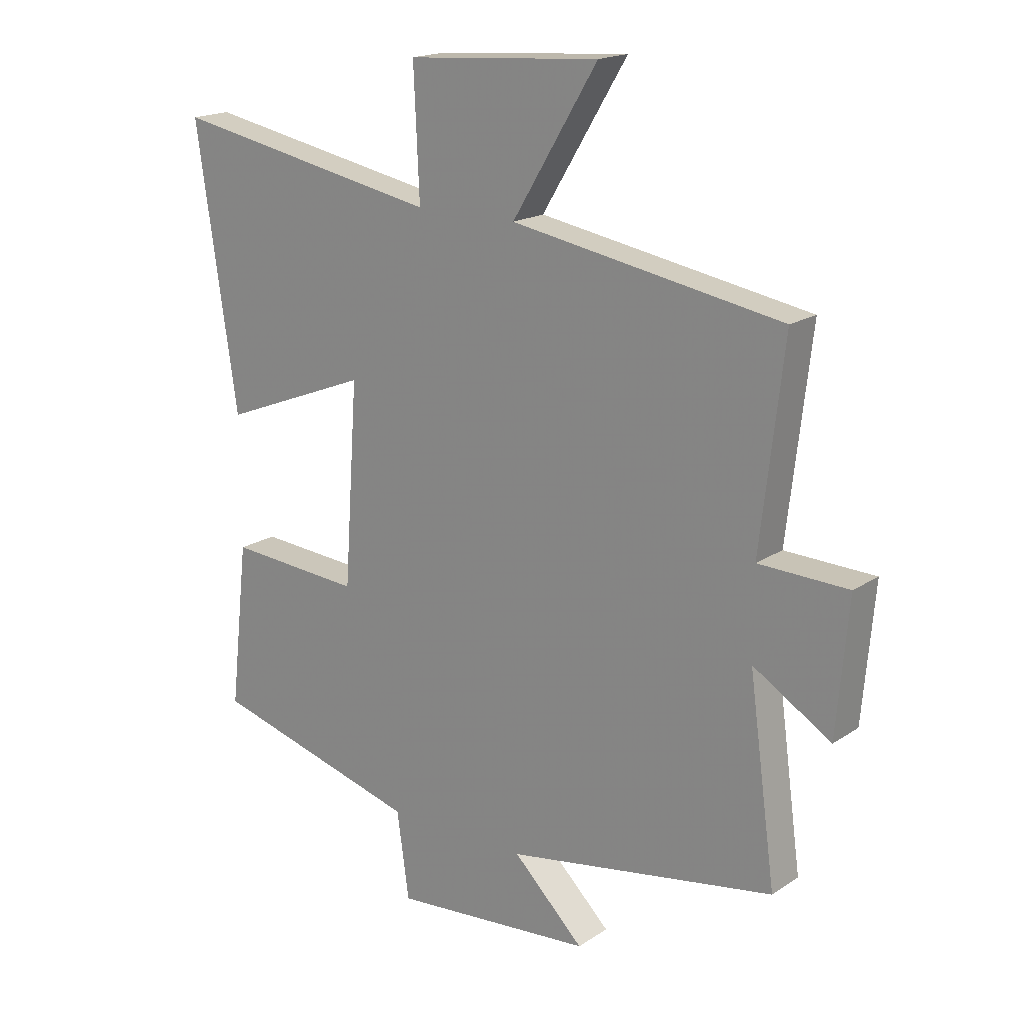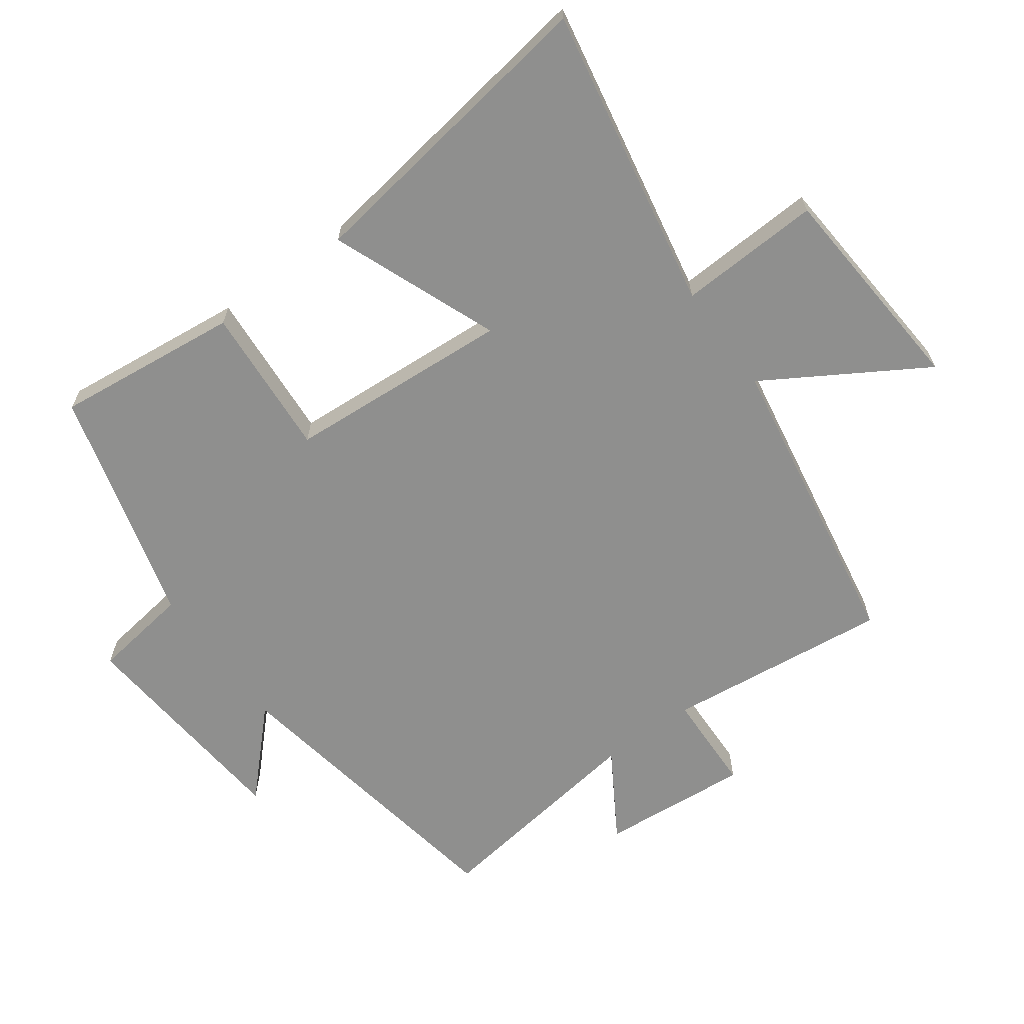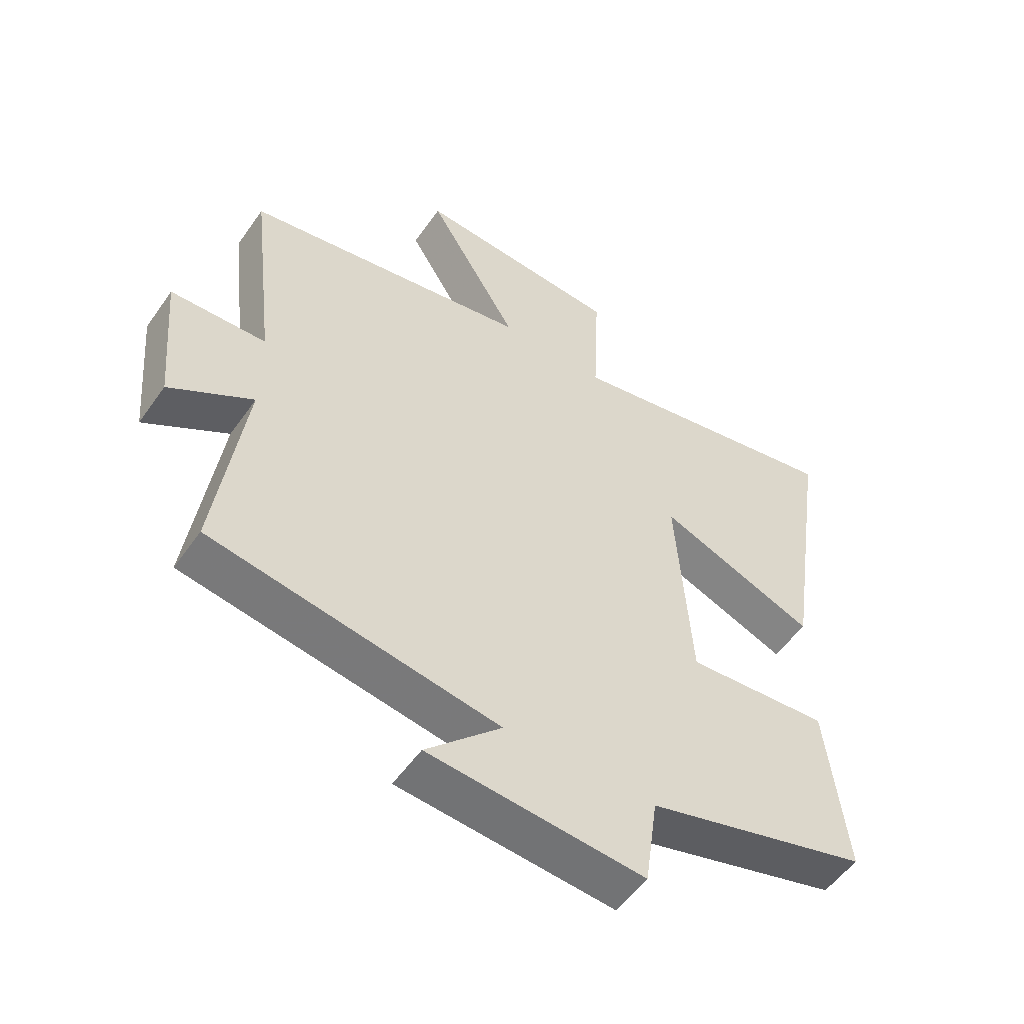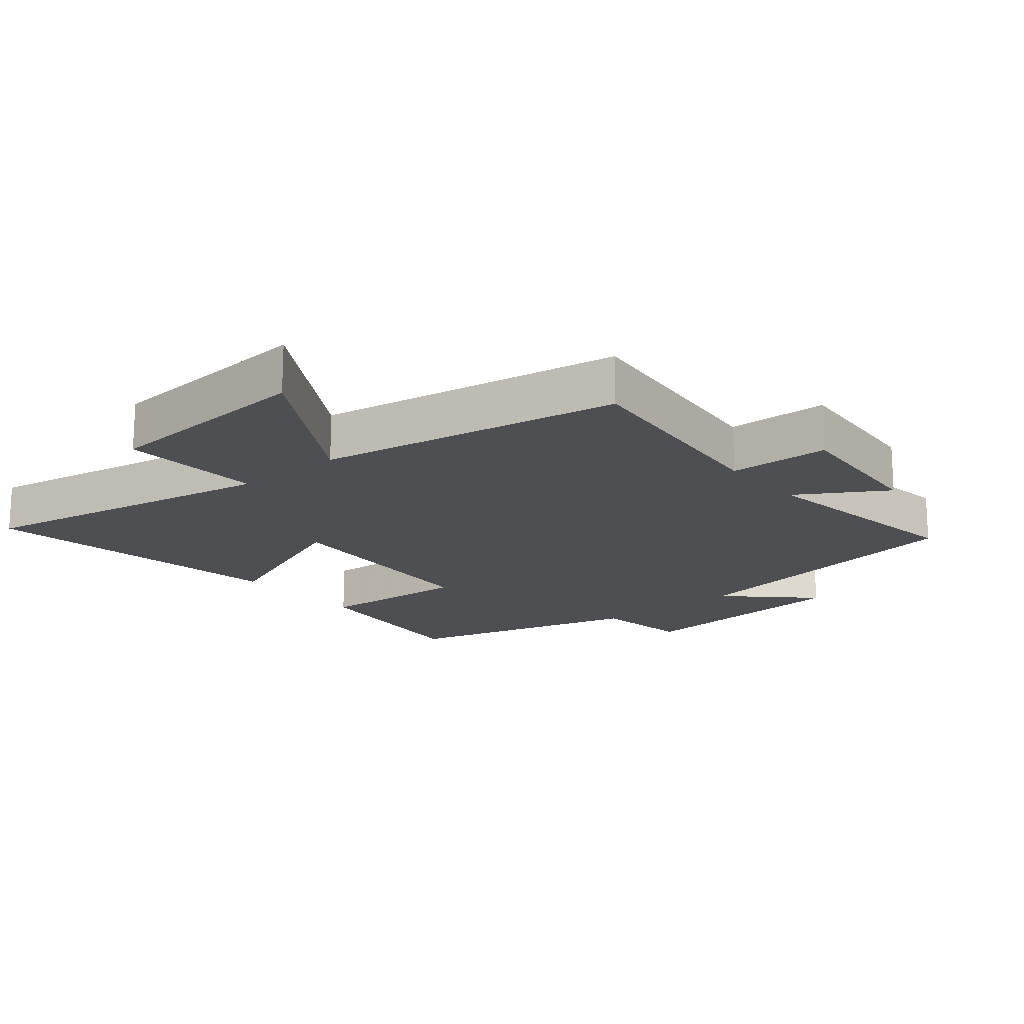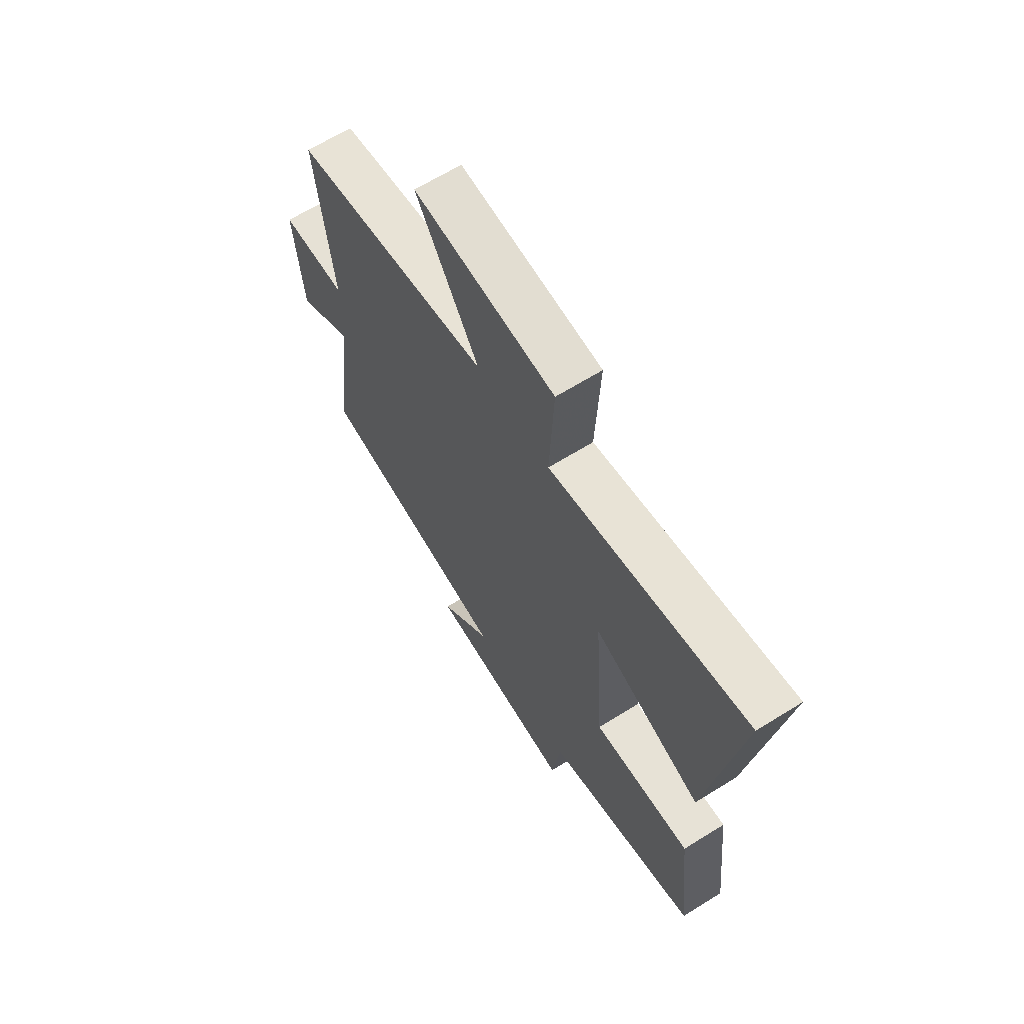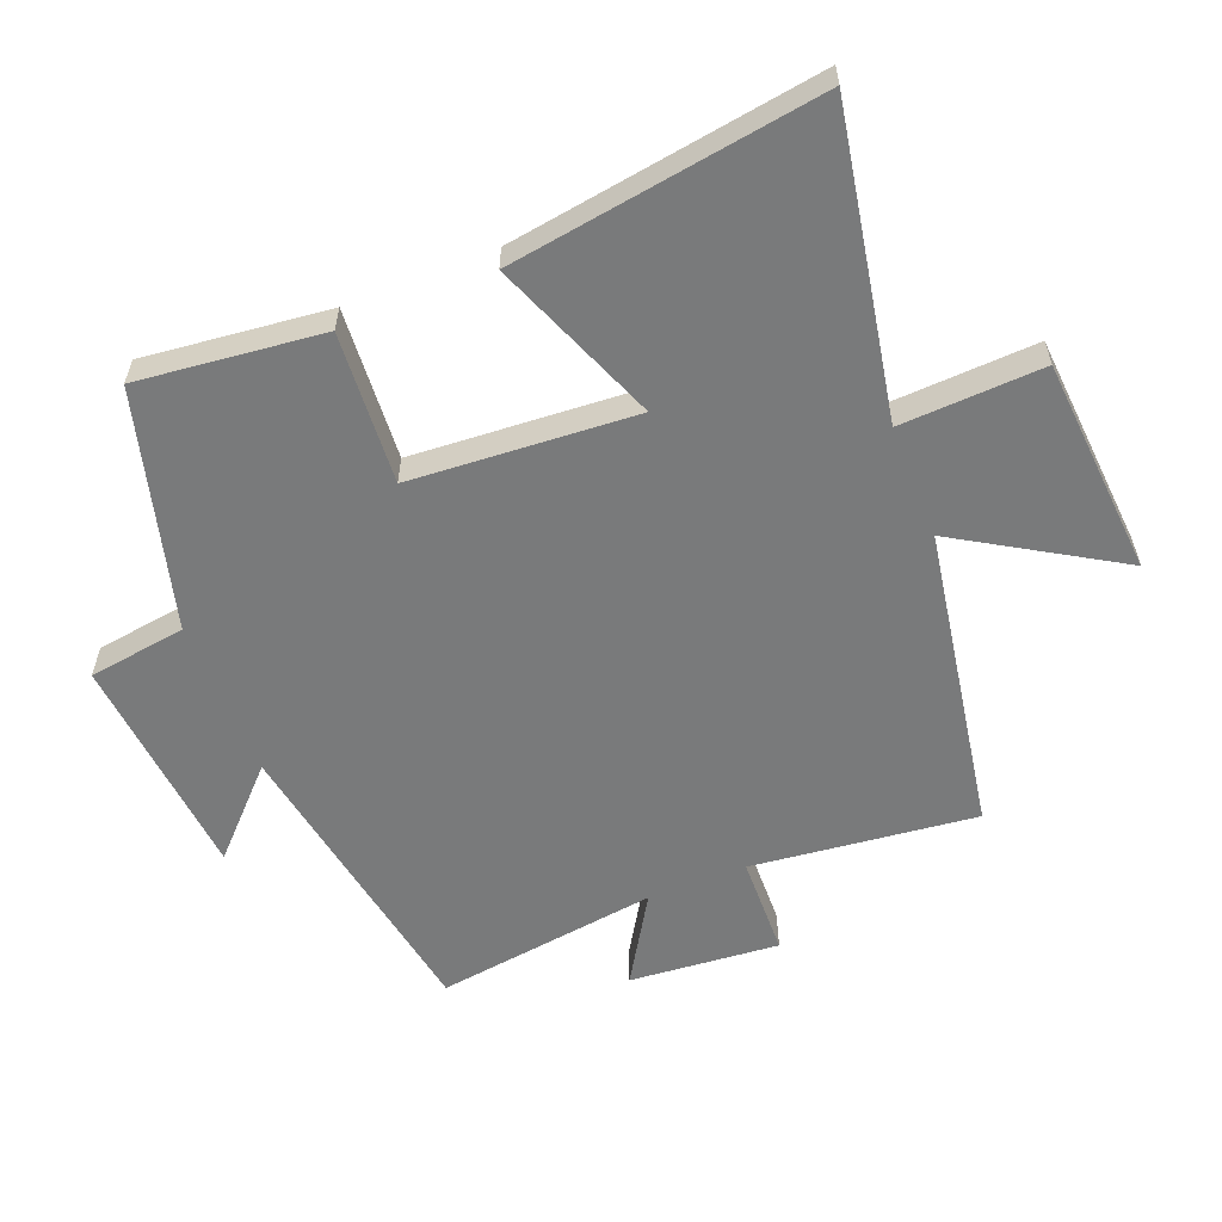
<metadata>
{"format":"obj","ext":"obj","renderer":"f3d","projection":"perspective","resolution":1024,"background":"white","views":[{"elev":18.1,"azim":38.4,"up":"+Z"},{"elev":-65.3,"azim":-53.8,"up":"+Y"},{"elev":-53.6,"azim":145.7,"up":"+Z"},{"elev":-17.5,"azim":40.0,"up":"+Y"},{"elev":65.5,"azim":-122.0,"up":"+Z"},{"elev":-58.0,"azim":-68.2,"up":"+Y"}]}
</metadata>
<code>
v -0.571 0.07 0.589
v -0.104 0.07 0.5
v -0.114 0.07 0.719
v 0.22 0.07 0.743
v 0.072 0.07 0.5
v 0.54 0.07 0.419
v 0.5 0.07 0.074
v 0.655 0.07 0.069
v 0.635 0.07 -0.161
v 0.5 0.07 -0.078
v 0.547 0.07 -0.421
v 0.08 0.07 -0.5
v 0.203 0.07 -0.62
v -0.147 0.07 -0.65
v -0.168 0.07 -0.5
v -0.532 0.07 -0.4
v -0.5 0.07 -0.116
v -0.267 0.07 -0.133
v -0.243 0.07 0.213
v -0.5 0.07 0.112
v -0.571 0 0.589
v -0.104 0 0.5
v -0.114 0 0.719
v 0.22 0 0.743
v 0.072 0 0.5
v 0.54 0 0.419
v 0.5 0 0.074
v 0.655 0 0.069
v 0.635 0 -0.161
v 0.5 0 -0.078
v 0.547 0 -0.421
v 0.08 0 -0.5
v 0.203 0 -0.62
v -0.147 0 -0.65
v -0.168 0 -0.5
v -0.532 0 -0.4
v -0.5 0 -0.116
v -0.267 0 -0.133
v -0.243 0 0.213
v -0.5 0 0.112
f 19 20 1 2
f 18 19 2
f 15 16 17 18
f 15 18 2
f 12 13 14 15
f 12 15 2
f 11 12 2
f 10 11 2
f 7 8 9 10
f 7 10 2
f 5 6 7 2
f 2 3 4 5
f 22 21 40 39
f 22 39 38
f 38 37 36 35
f 22 38 35
f 35 34 33 32
f 22 35 32
f 22 32 31
f 22 31 30
f 30 29 28 27
f 22 30 27
f 22 27 26 25
f 25 24 23 22
f 1 21 22 2
f 2 22 23 3
f 3 23 24 4
f 4 24 25 5
f 5 25 26 6
f 6 26 27 7
f 7 27 28 8
f 8 28 29 9
f 9 29 30 10
f 10 30 31 11
f 11 31 32 12
f 12 32 33 13
f 13 33 34 14
f 14 34 35 15
f 15 35 36 16
f 16 36 37 17
f 17 37 38 18
f 18 38 39 19
f 19 39 40 20
f 20 40 21 1

</code>
